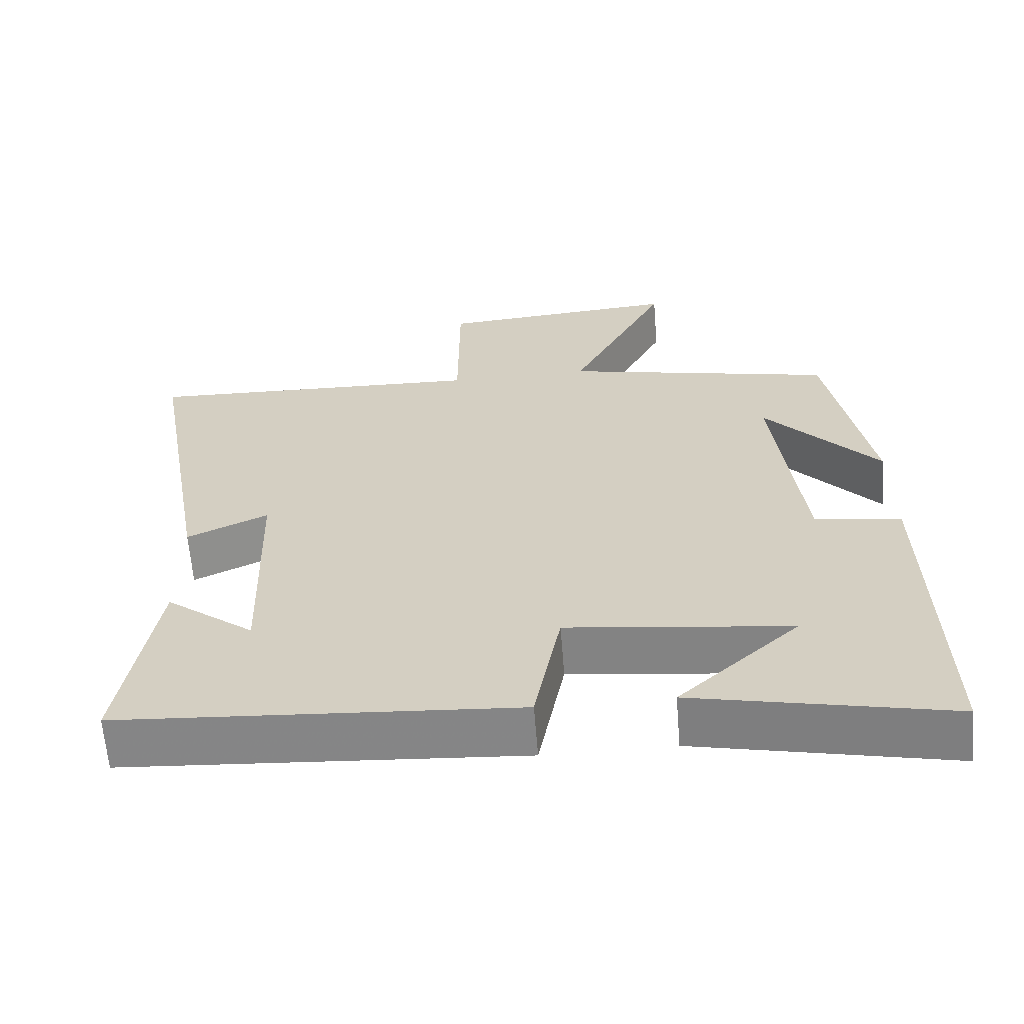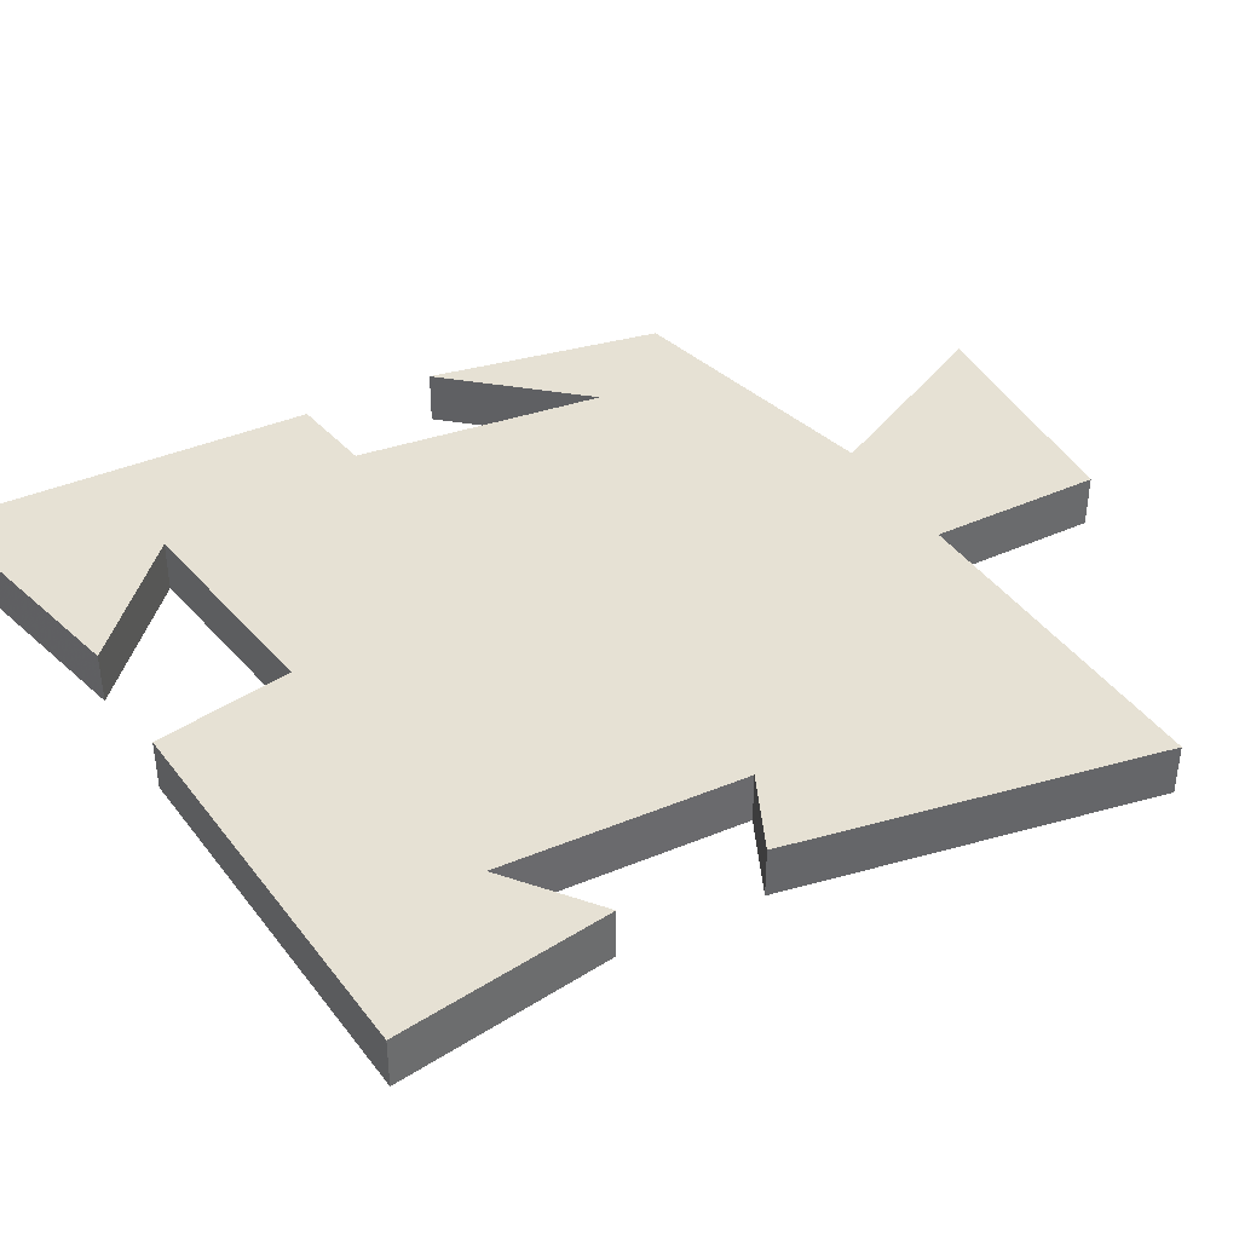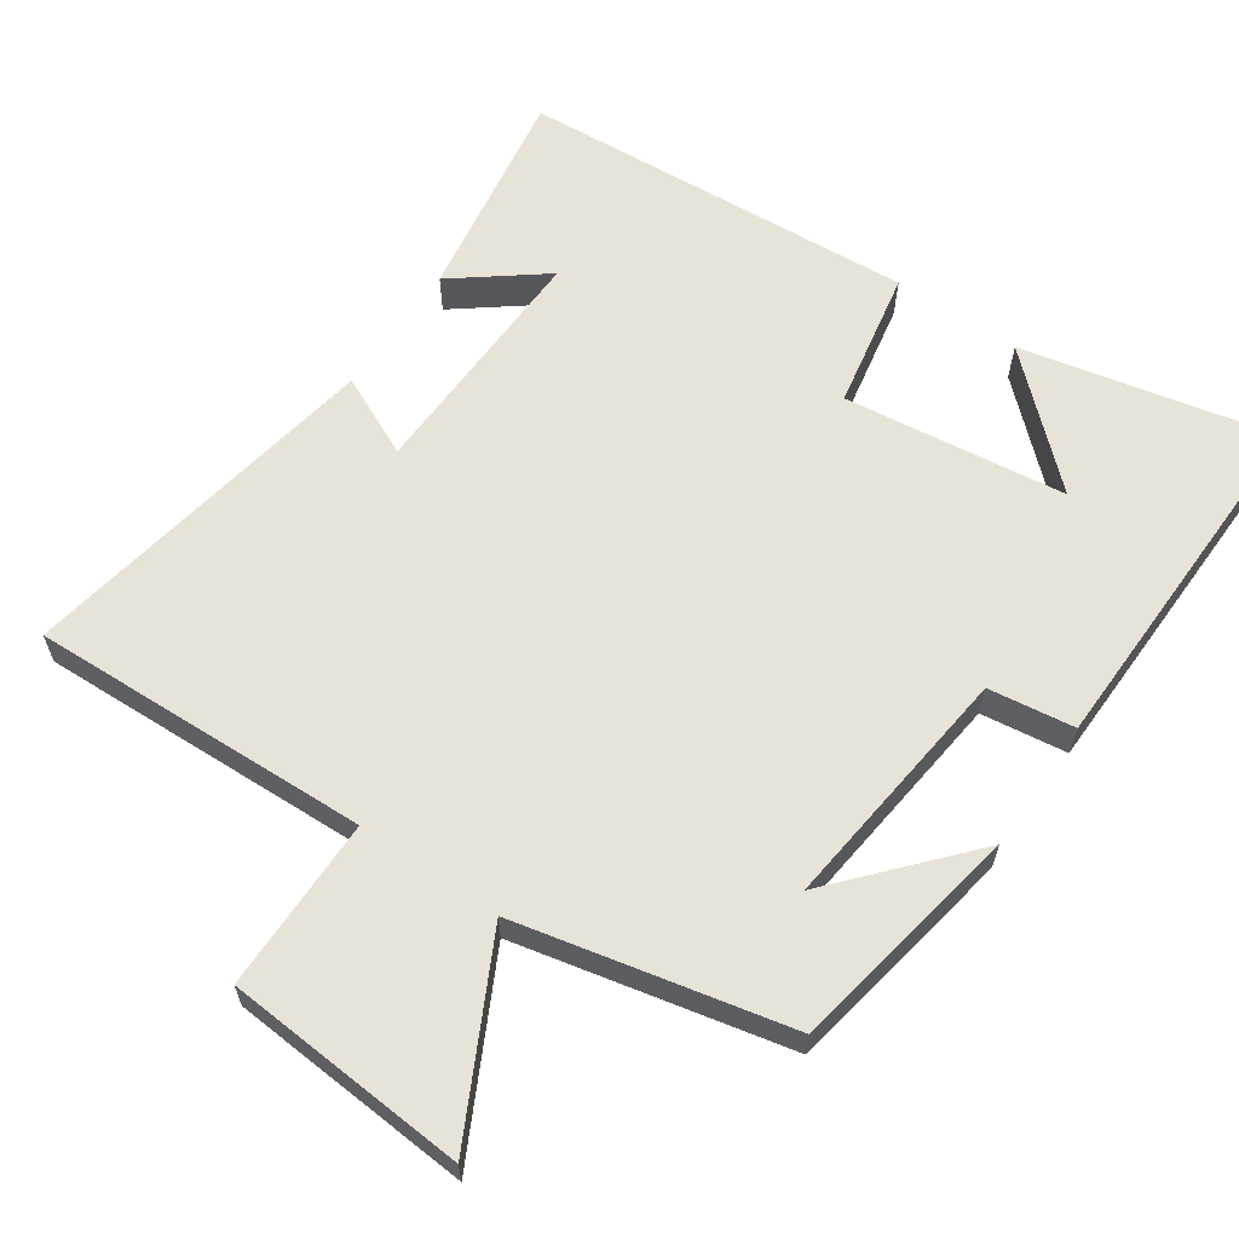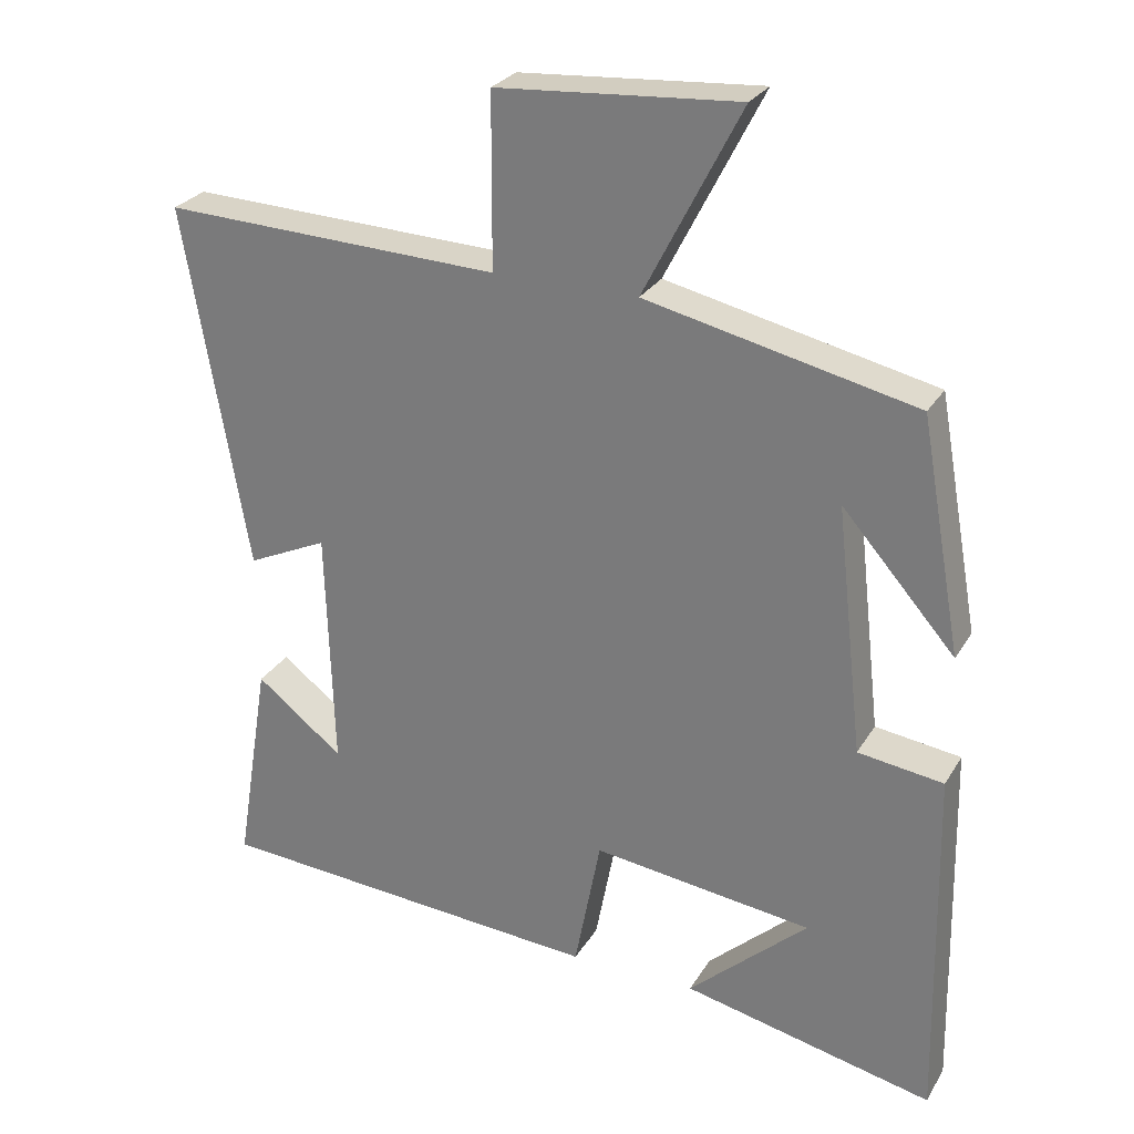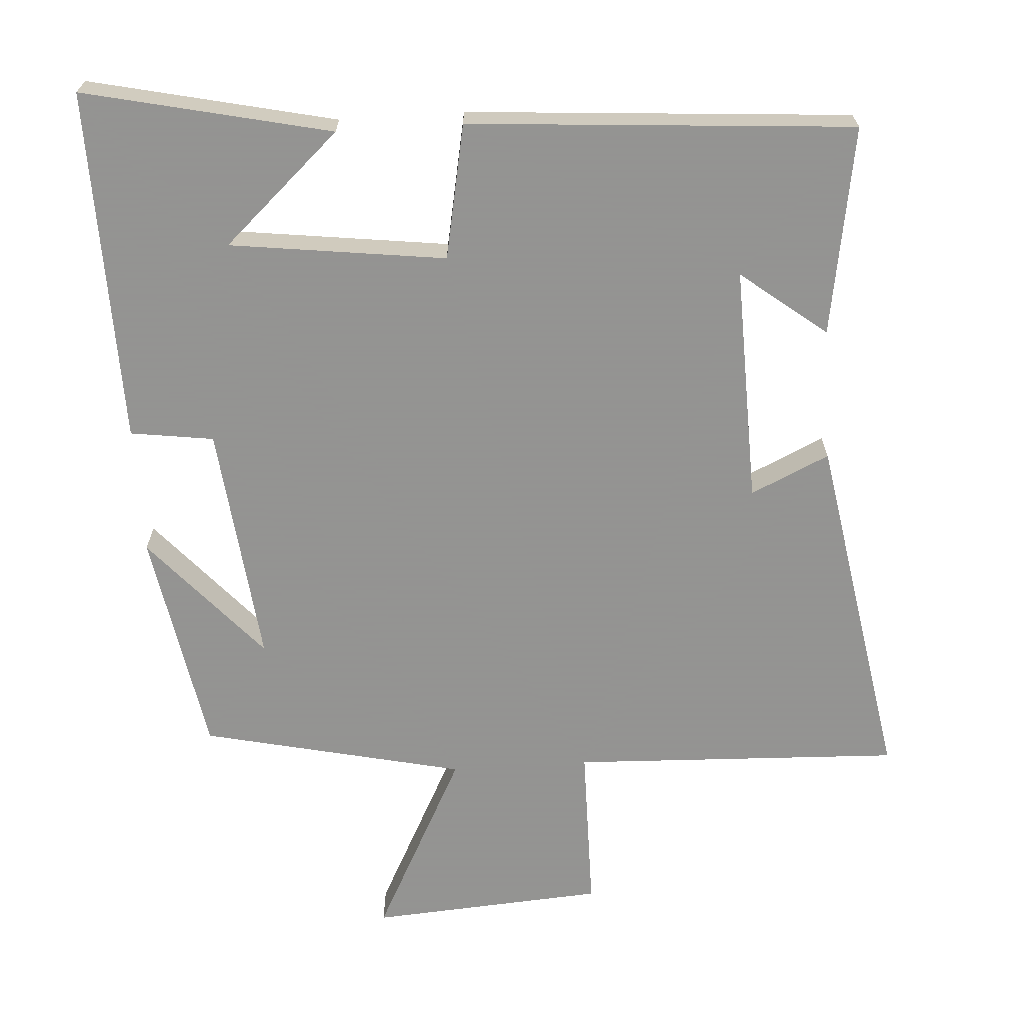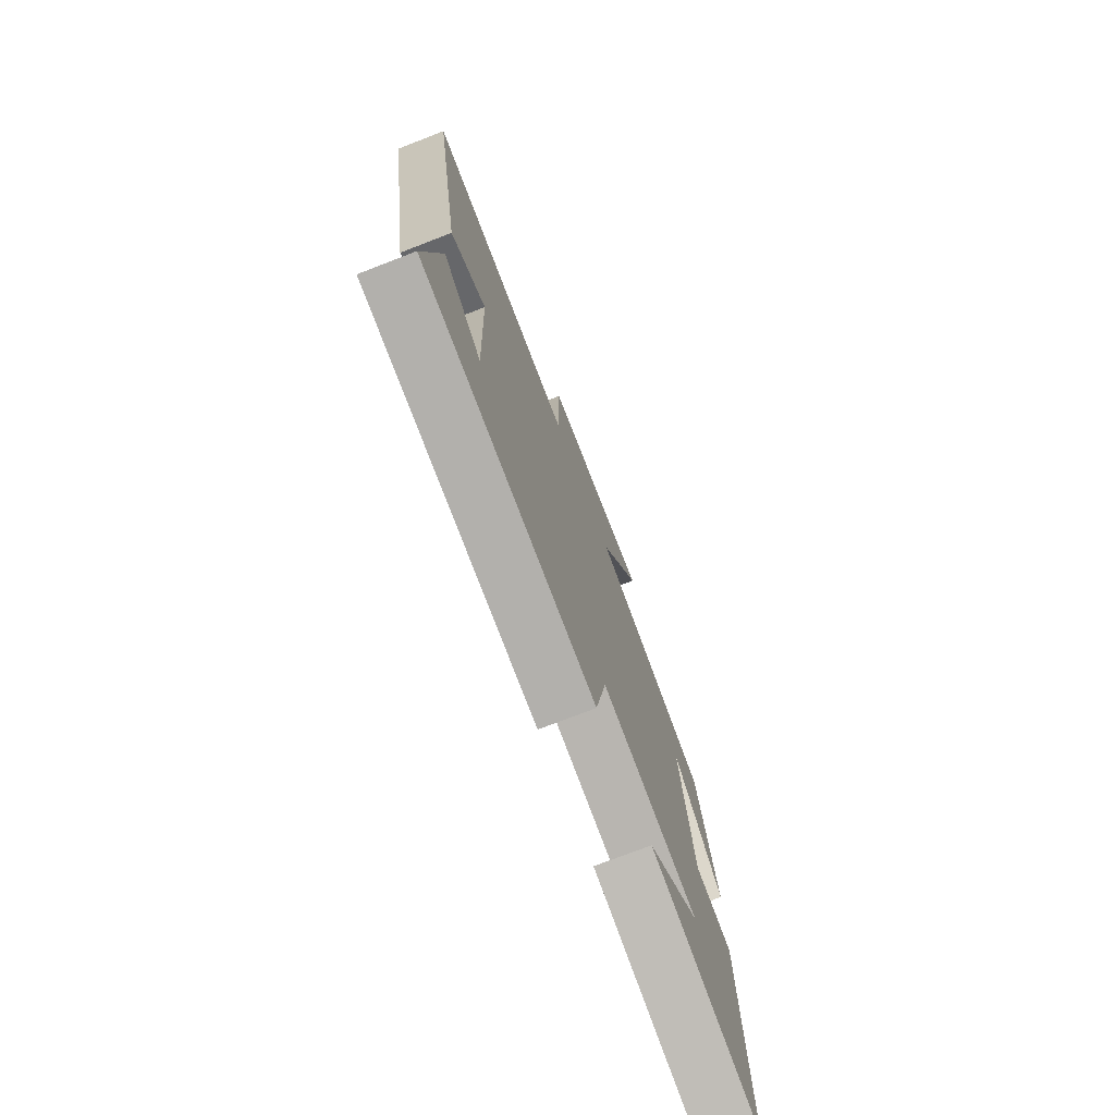
<metadata>
{"format":"obj","ext":"obj","renderer":"f3d","projection":"perspective","resolution":1024,"background":"white","views":[{"elev":-62.8,"azim":4.6,"up":"+Z"},{"elev":39.3,"azim":-119.2,"up":"+Y"},{"elev":62.4,"azim":34.5,"up":"+Y"},{"elev":27.2,"azim":25.0,"up":"+Z"},{"elev":-66.9,"azim":-176.4,"up":"+Y"},{"elev":-75.1,"azim":-68.9,"up":"+Z"}]}
</metadata>
<code>
v 0.51 0.07 -0.576
v 0.165 0.07 -0.5
v 0.329 0.07 -0.35
v 0.027 0.07 -0.312
v -0.009 0.07 -0.5
v -0.547 0.07 -0.462
v -0.5 0.07 -0.17
v -0.38 0.07 -0.263
v -0.39 0.07 0.069
v -0.5 0.07 0.018
v -0.587 0.07 0.517
v -0.124 0.07 0.5
v -0.123 0.07 0.736
v 0.207 0.07 0.76
v 0.074 0.07 0.5
v 0.443 0.07 0.418
v 0.5 0.07 0.1
v 0.345 0.07 0.276
v 0.383 0.07 -0.064
v 0.5 0.07 -0.08
v 0.51 0 -0.576
v 0.165 0 -0.5
v 0.329 0 -0.35
v 0.027 0 -0.312
v -0.009 0 -0.5
v -0.547 0 -0.462
v -0.5 0 -0.17
v -0.38 0 -0.263
v -0.39 0 0.069
v -0.5 0 0.018
v -0.587 0 0.517
v -0.124 0 0.5
v -0.123 0 0.736
v 0.207 0 0.76
v 0.074 0 0.5
v 0.443 0 0.418
v 0.5 0 0.1
v 0.345 0 0.276
v 0.383 0 -0.064
v 0.5 0 -0.08
f 19 20 1
f 16 17 18
f 15 16 18
f 15 18 19
f 12 13 14 15
f 12 15 19 1
f 9 10 11 12
f 8 9 12
f 6 7 8
f 4 5 6 8
f 4 8 12
f 3 4 12
f 1 2 3
f 1 3 12
f 21 40 39
f 38 37 36
f 38 36 35
f 39 38 35
f 35 34 33 32
f 21 39 35 32
f 32 31 30 29
f 32 29 28
f 28 27 26
f 28 26 25 24
f 32 28 24
f 32 24 23
f 23 22 21
f 32 23 21
f 1 21 22 2
f 2 22 23 3
f 3 23 24 4
f 4 24 25 5
f 5 25 26 6
f 6 26 27 7
f 7 27 28 8
f 8 28 29 9
f 9 29 30 10
f 10 30 31 11
f 11 31 32 12
f 12 32 33 13
f 13 33 34 14
f 14 34 35 15
f 15 35 36 16
f 16 36 37 17
f 17 37 38 18
f 18 38 39 19
f 19 39 40 20
f 20 40 21 1

</code>
